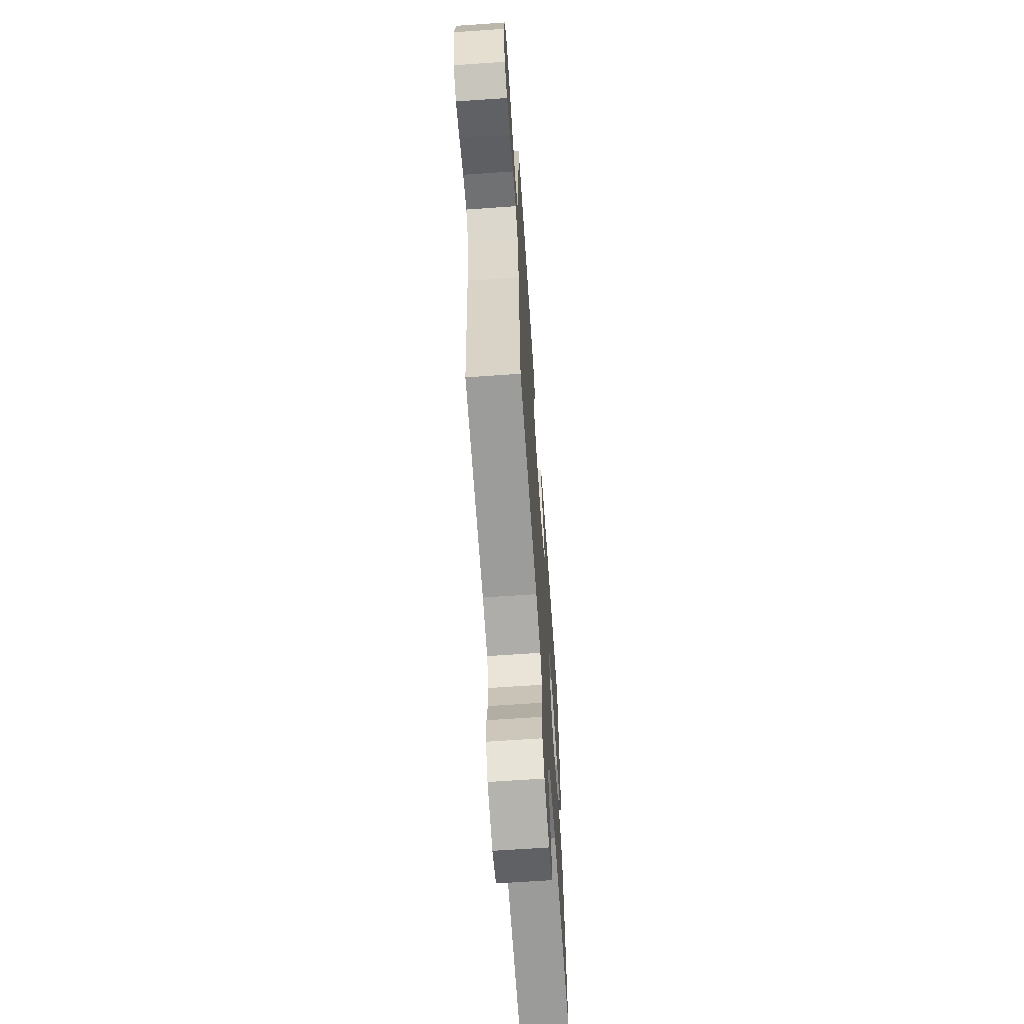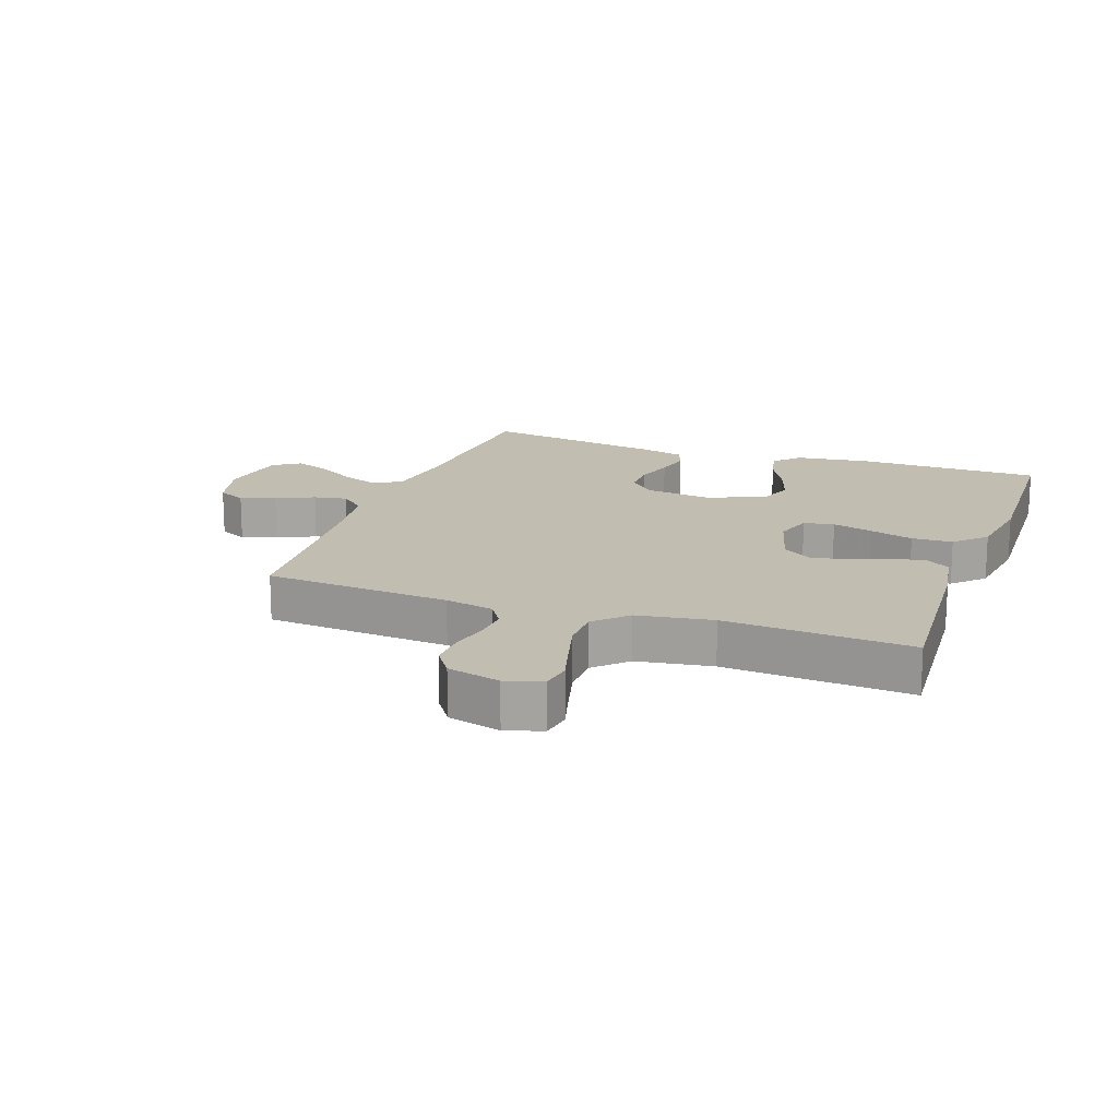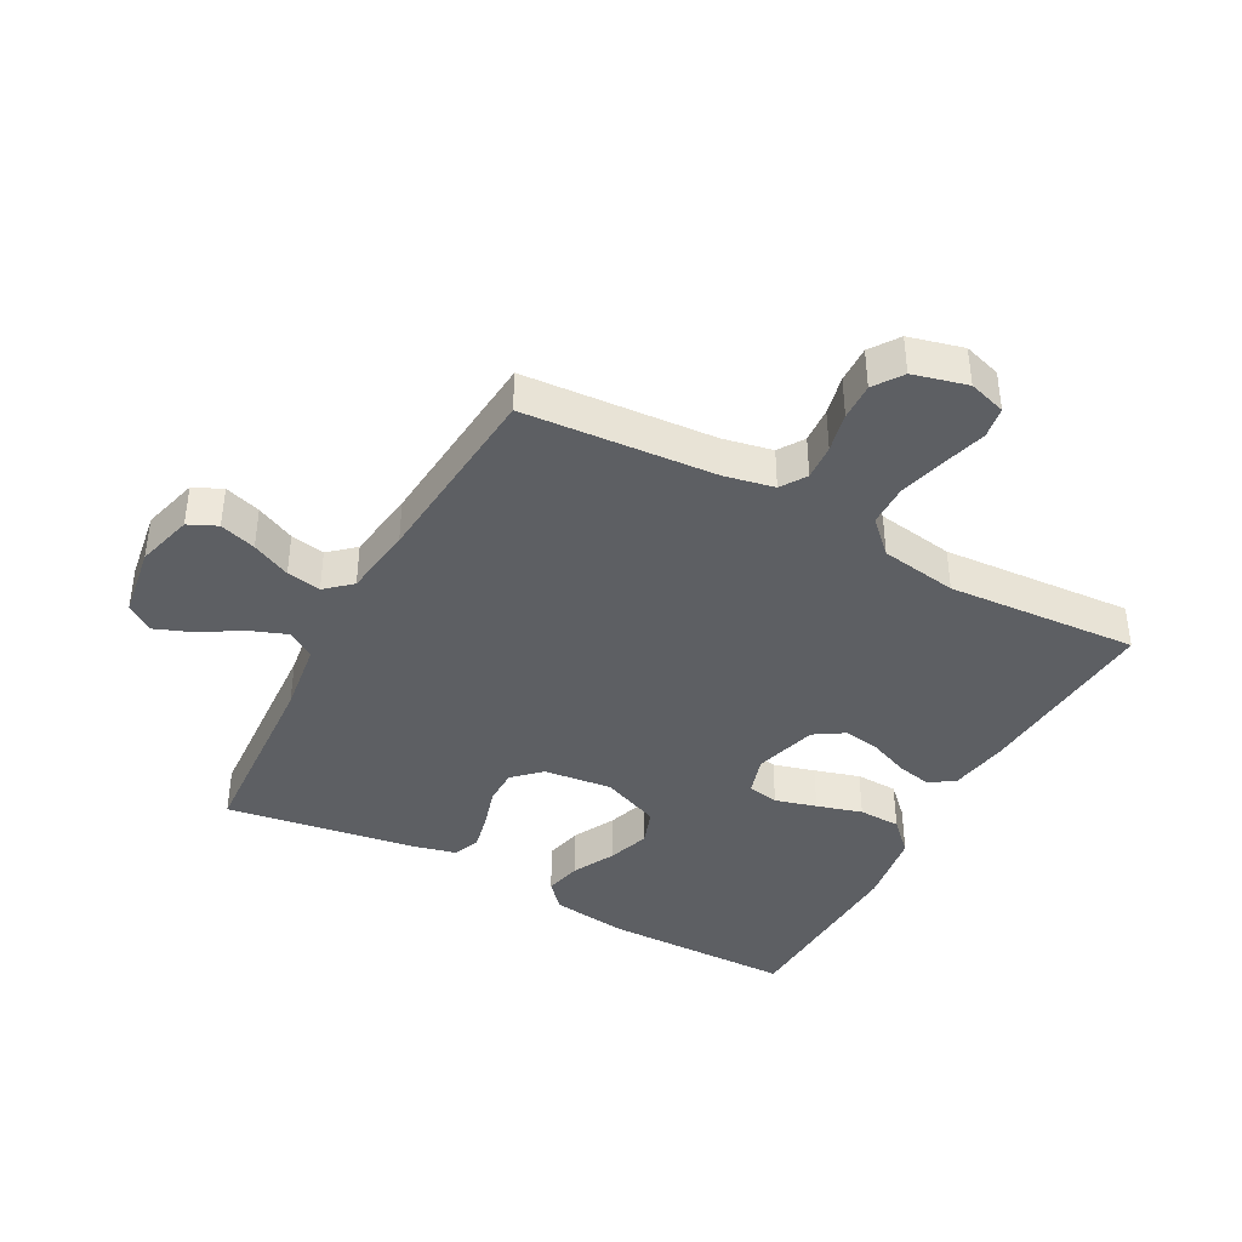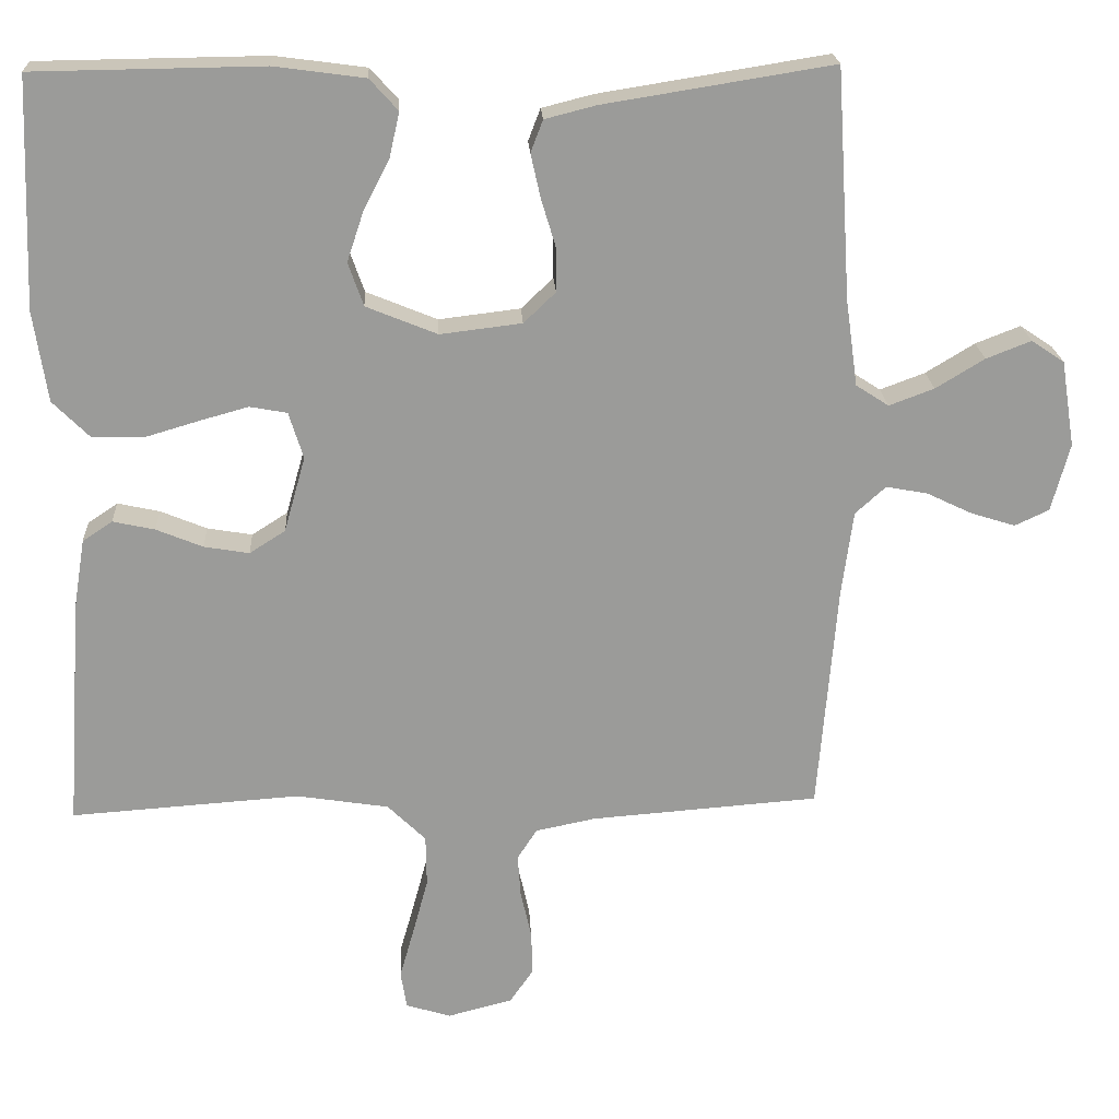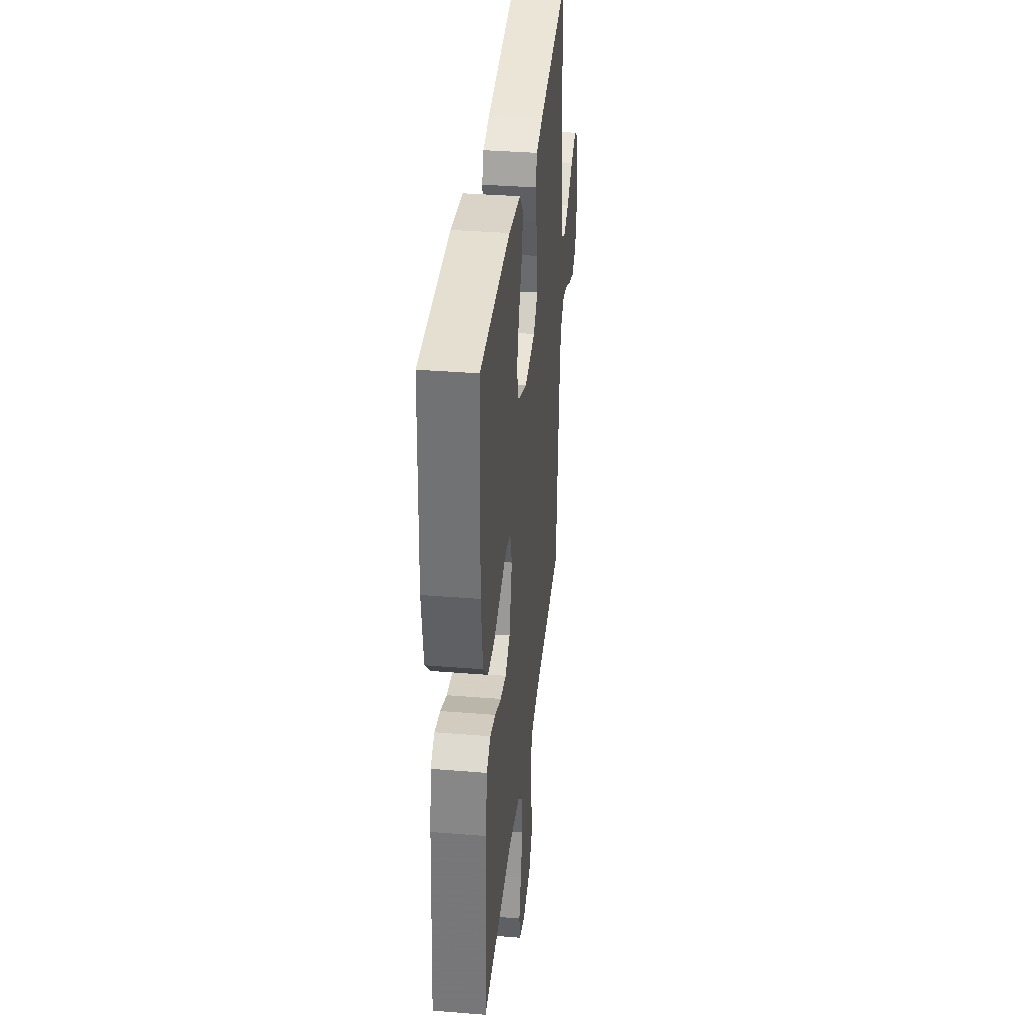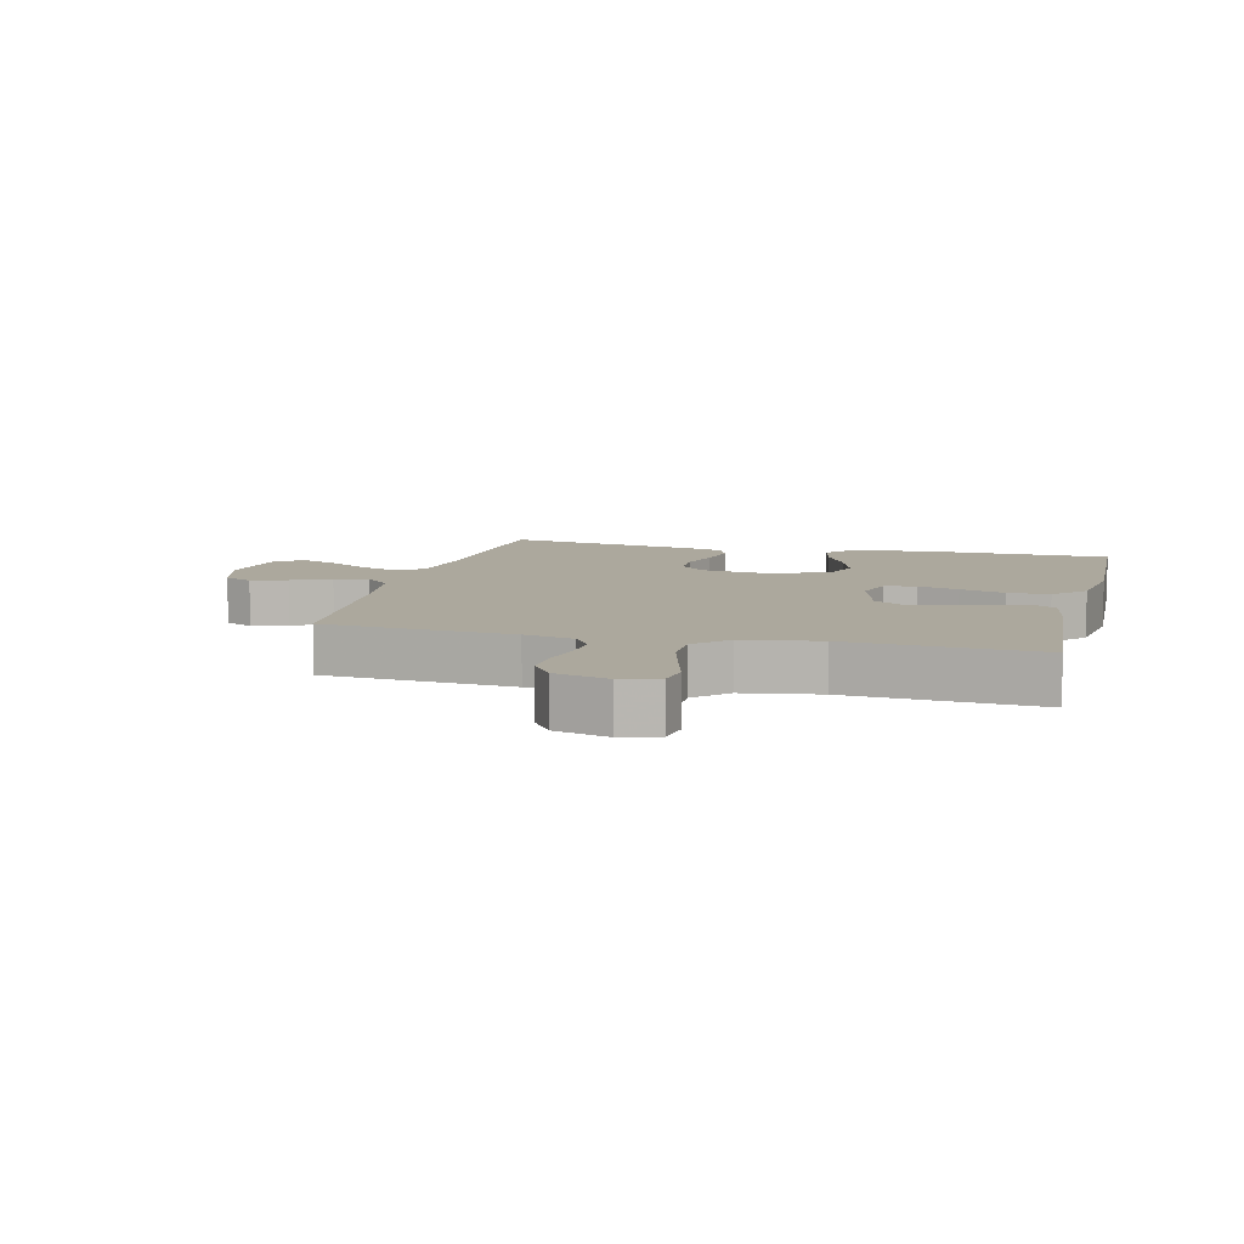
<metadata>
{"format":"obj","ext":"obj","renderer":"f3d","projection":"perspective","resolution":1024,"background":"white","views":[{"elev":-65.6,"azim":94.0,"up":"+Z"},{"elev":16.7,"azim":-160.3,"up":"+Y"},{"elev":-40.4,"azim":151.5,"up":"+Y"},{"elev":20.7,"azim":-3.0,"up":"+Z"},{"elev":35.9,"azim":-83.9,"up":"+Z"},{"elev":8.6,"azim":-166.0,"up":"+Y"}]}
</metadata>
<code>
v 0.5 0.07 -0.5
v 0.2 0.07 -0.523
v 0.122 0.07 -0.539
v 0.096 0.07 -0.579
v 0.1 0.07 -0.635
v 0.114 0.07 -0.697
v 0.116 0.07 -0.755
v 0.085 0.07 -0.8
v 0 0.07 -0.822
v -0.059 0.07 -0.804
v -0.067 0.07 -0.755
v -0.048 0.07 -0.688
v -0.028 0.07 -0.614
v -0.029 0.07 -0.547
v -0.079 0.07 -0.498
v -0.2 0.07 -0.479
v -0.5 0.07 -0.5
v -0.479 0.07 -0.2
v -0.464 0.07 -0.108
v -0.425 0.07 -0.082
v -0.37 0.07 -0.094
v -0.309 0.07 -0.119
v -0.25 0.07 -0.129
v -0.203 0.07 -0.099
v -0.175 0.07 0
v -0.194 0.07 0.061
v -0.243 0.07 0.07
v -0.308 0.07 0.052
v -0.379 0.07 0.031
v -0.445 0.07 0.033
v -0.493 0.07 0.081
v -0.511 0.07 0.2
v -0.5 0.07 0.5
v -0.2 0.07 0.504
v -0.081 0.07 0.488
v -0.044 0.07 0.447
v -0.057 0.07 0.389
v -0.091 0.07 0.323
v -0.113 0.07 0.257
v -0.093 0.07 0.2
v 0 0.07 0.162
v 0.107 0.07 0.175
v 0.149 0.07 0.215
v 0.149 0.07 0.272
v 0.13 0.07 0.335
v 0.117 0.07 0.393
v 0.133 0.07 0.435
v 0.2 0.07 0.452
v 0.5 0.07 0.5
v 0.519 0.07 0.2
v 0.535 0.07 0.086
v 0.578 0.07 0.058
v 0.637 0.07 0.08
v 0.701 0.07 0.119
v 0.76 0.07 0.142
v 0.803 0.07 0.113
v 0.821 0.07 0
v 0.797 0.07 -0.089
v 0.752 0.07 -0.11
v 0.695 0.07 -0.092
v 0.634 0.07 -0.063
v 0.58 0.07 -0.053
v 0.54 0.07 -0.089
v 0.525 0.07 -0.2
v 0.5 0 -0.5
v 0.2 0 -0.523
v 0.122 0 -0.539
v 0.096 0 -0.579
v 0.1 0 -0.635
v 0.114 0 -0.697
v 0.116 0 -0.755
v 0.085 0 -0.8
v 0 0 -0.822
v -0.059 0 -0.804
v -0.067 0 -0.755
v -0.048 0 -0.688
v -0.028 0 -0.614
v -0.029 0 -0.547
v -0.079 0 -0.498
v -0.2 0 -0.479
v -0.5 0 -0.5
v -0.479 0 -0.2
v -0.464 0 -0.108
v -0.425 0 -0.082
v -0.37 0 -0.094
v -0.309 0 -0.119
v -0.25 0 -0.129
v -0.203 0 -0.099
v -0.175 0 0
v -0.194 0 0.061
v -0.243 0 0.07
v -0.308 0 0.052
v -0.379 0 0.031
v -0.445 0 0.033
v -0.493 0 0.081
v -0.511 0 0.2
v -0.5 0 0.5
v -0.2 0 0.504
v -0.081 0 0.488
v -0.044 0 0.447
v -0.057 0 0.389
v -0.091 0 0.323
v -0.113 0 0.257
v -0.093 0 0.2
v 0 0 0.162
v 0.107 0 0.175
v 0.149 0 0.215
v 0.149 0 0.272
v 0.13 0 0.335
v 0.117 0 0.393
v 0.133 0 0.435
v 0.2 0 0.452
v 0.5 0 0.5
v 0.519 0 0.2
v 0.535 0 0.086
v 0.578 0 0.058
v 0.637 0 0.08
v 0.701 0 0.119
v 0.76 0 0.142
v 0.803 0 0.113
v 0.821 0 0
v 0.797 0 -0.089
v 0.752 0 -0.11
v 0.695 0 -0.092
v 0.634 0 -0.063
v 0.58 0 -0.053
v 0.54 0 -0.089
v 0.525 0 -0.2
f 58 59 60 61
f 58 61 62
f 57 58 62
f 56 57 62
f 53 54 55 56
f 52 53 56 62
f 51 52 62 63
f 47 48 49 50
f 44 45 46 47
f 44 47 50 51
f 35 36 37 38
f 35 38 39
f 34 35 39
f 33 34 39 40
f 31 32 33 40
f 28 29 30 31
f 27 28 31 40
f 19 20 21 22
f 19 22 23
f 16 17 18 19
f 15 16 19 23
f 14 15 23 24
f 9 10 11 12
f 9 12 13
f 8 9 13 14
f 5 6 7 8
f 4 5 8 14
f 64 1 2
f 64 2 3
f 63 64 3
f 43 44 51 63
f 42 43 63 3
f 41 42 3 4
f 26 27 40 41
f 25 26 41 4
f 4 14 24 25
f 125 124 123 122
f 126 125 122
f 126 122 121
f 126 121 120
f 120 119 118 117
f 126 120 117 116
f 127 126 116 115
f 114 113 112 111
f 111 110 109 108
f 115 114 111 108
f 102 101 100 99
f 103 102 99
f 103 99 98
f 104 103 98 97
f 104 97 96 95
f 95 94 93 92
f 104 95 92 91
f 86 85 84 83
f 87 86 83
f 83 82 81 80
f 87 83 80 79
f 88 87 79 78
f 76 75 74 73
f 77 76 73
f 78 77 73 72
f 72 71 70 69
f 78 72 69 68
f 66 65 128
f 67 66 128
f 67 128 127
f 127 115 108 107
f 67 127 107 106
f 68 67 106 105
f 105 104 91 90
f 68 105 90 89
f 89 88 78 68
f 1 65 66 2
f 2 66 67 3
f 3 67 68 4
f 4 68 69 5
f 5 69 70 6
f 6 70 71 7
f 7 71 72 8
f 8 72 73 9
f 9 73 74 10
f 10 74 75 11
f 11 75 76 12
f 12 76 77 13
f 13 77 78 14
f 14 78 79 15
f 15 79 80 16
f 16 80 81 17
f 17 81 82 18
f 18 82 83 19
f 19 83 84 20
f 20 84 85 21
f 21 85 86 22
f 22 86 87 23
f 23 87 88 24
f 24 88 89 25
f 25 89 90 26
f 26 90 91 27
f 27 91 92 28
f 28 92 93 29
f 29 93 94 30
f 30 94 95 31
f 31 95 96 32
f 32 96 97 33
f 33 97 98 34
f 34 98 99 35
f 35 99 100 36
f 36 100 101 37
f 37 101 102 38
f 38 102 103 39
f 39 103 104 40
f 40 104 105 41
f 41 105 106 42
f 42 106 107 43
f 43 107 108 44
f 44 108 109 45
f 45 109 110 46
f 46 110 111 47
f 47 111 112 48
f 48 112 113 49
f 49 113 114 50
f 50 114 115 51
f 51 115 116 52
f 52 116 117 53
f 53 117 118 54
f 54 118 119 55
f 55 119 120 56
f 56 120 121 57
f 57 121 122 58
f 58 122 123 59
f 59 123 124 60
f 60 124 125 61
f 61 125 126 62
f 62 126 127 63
f 63 127 128 64
f 64 128 65 1

</code>
